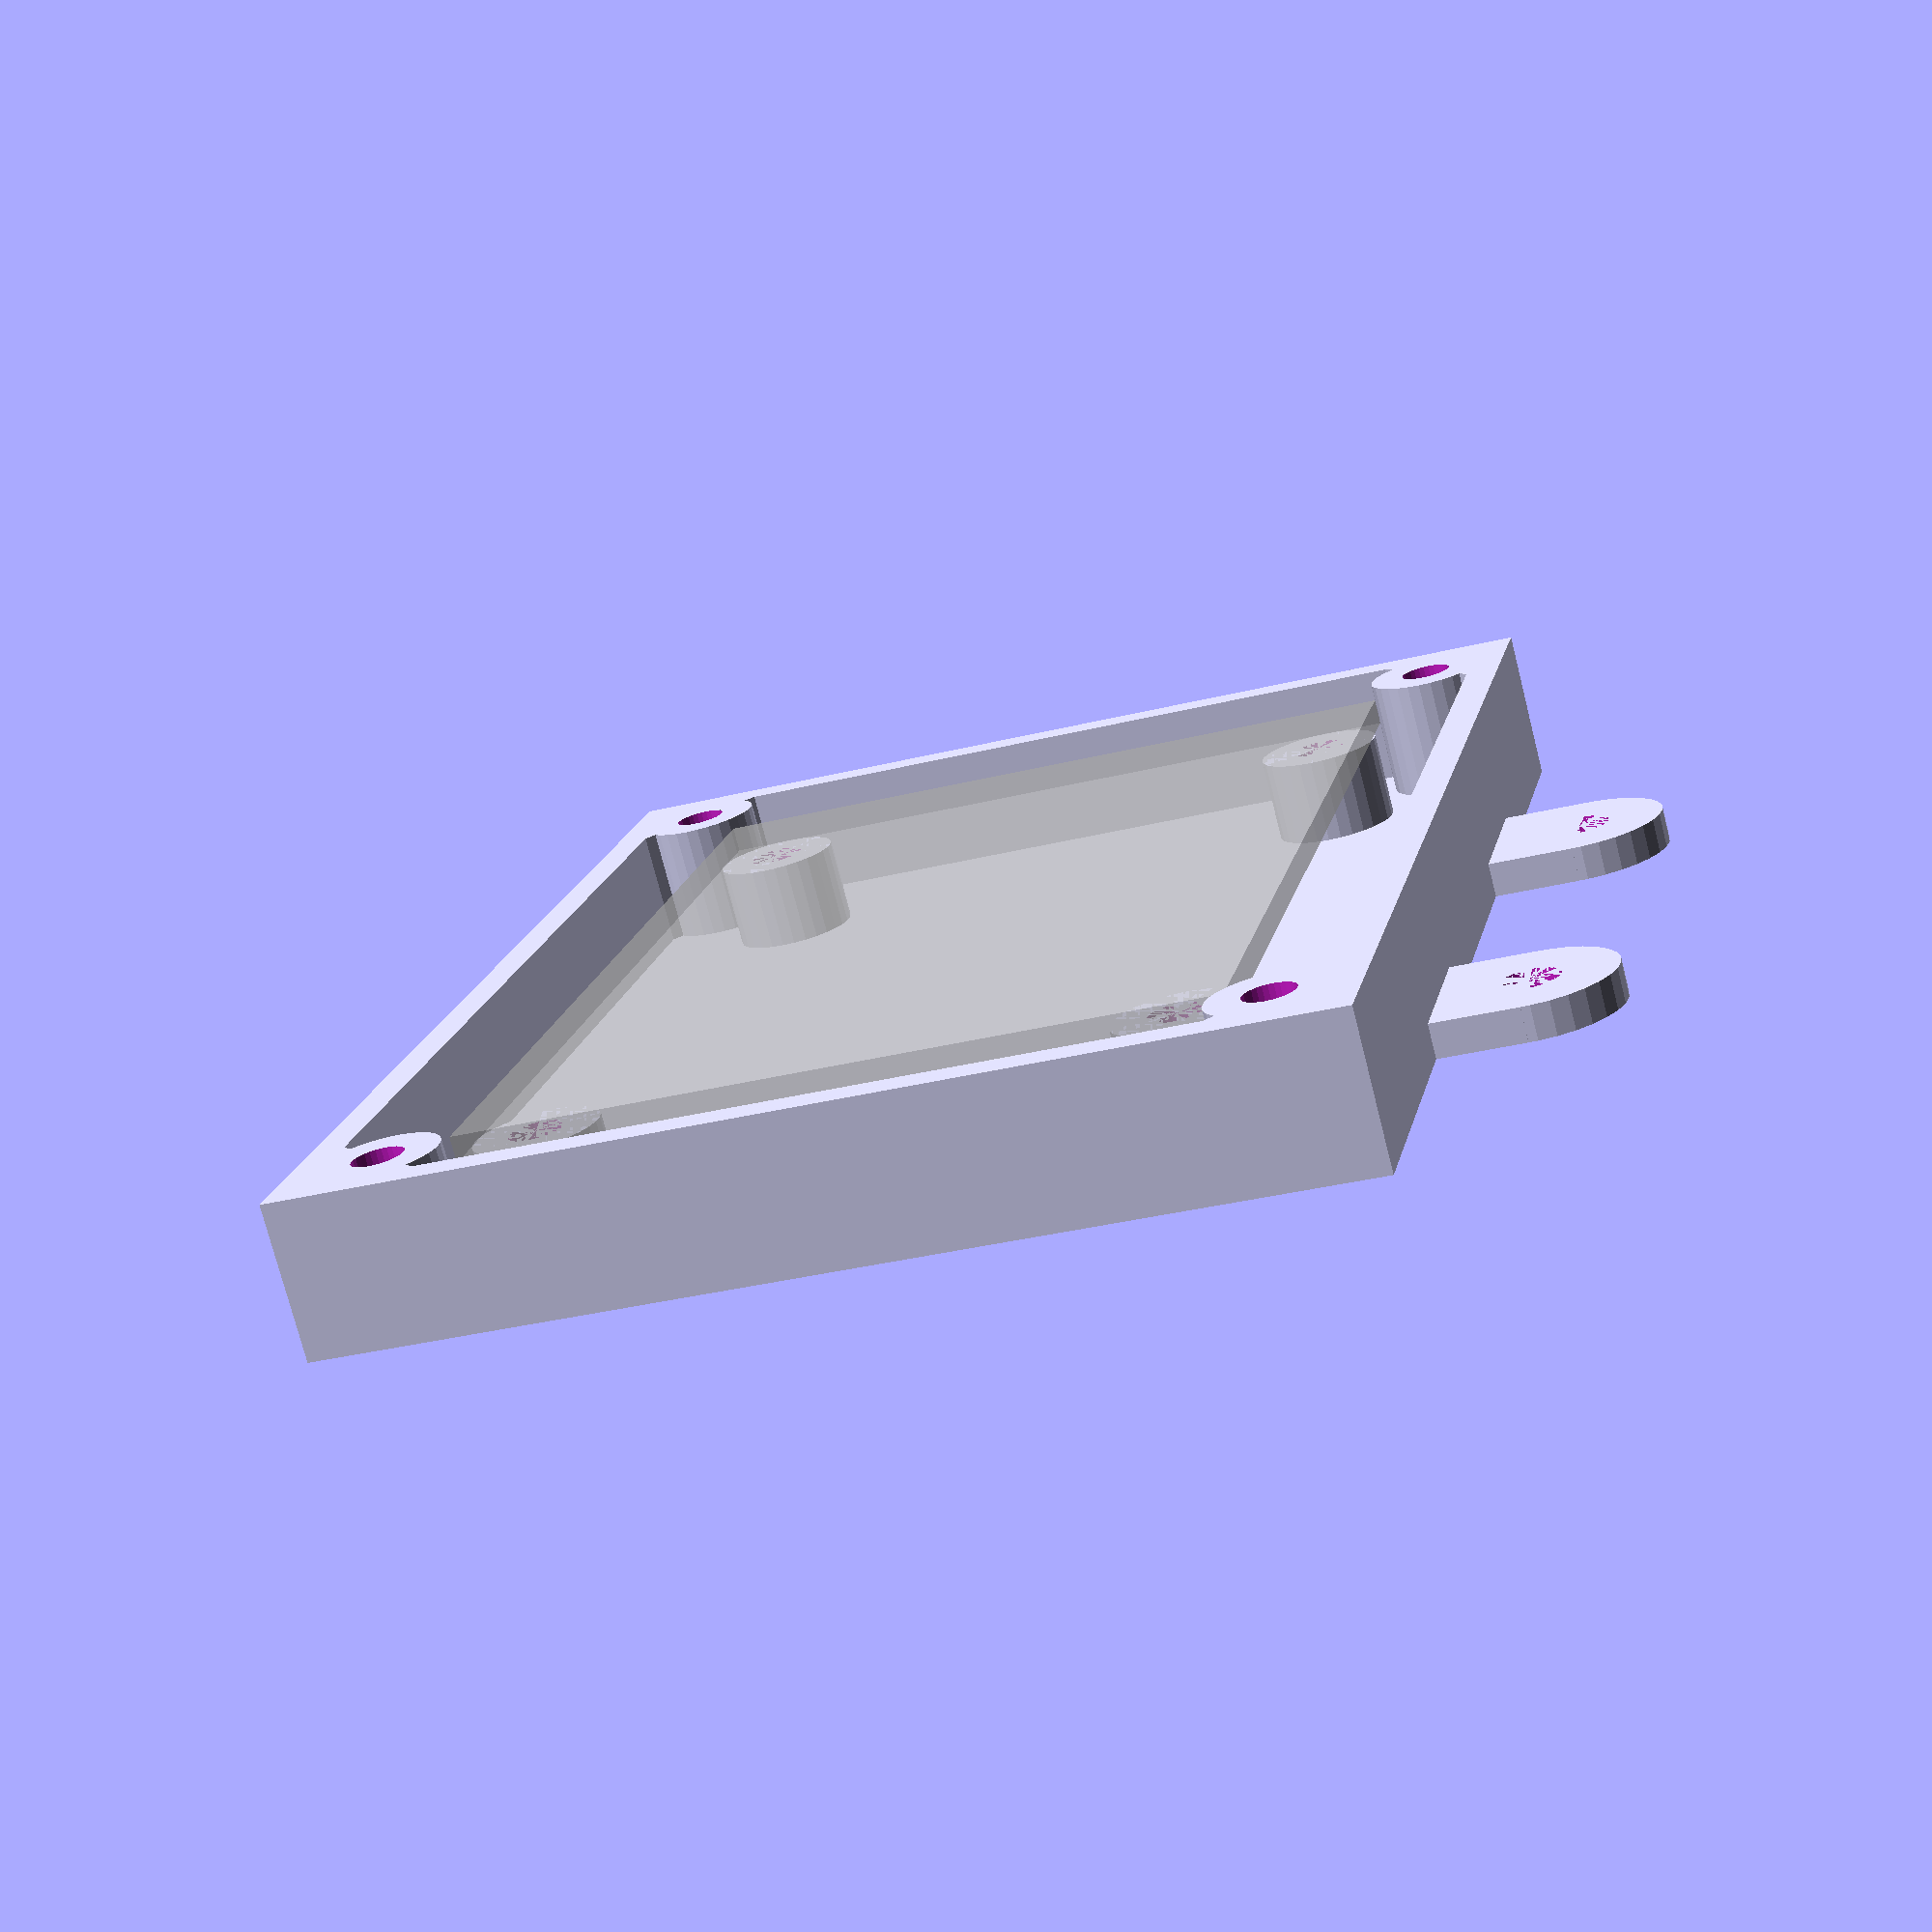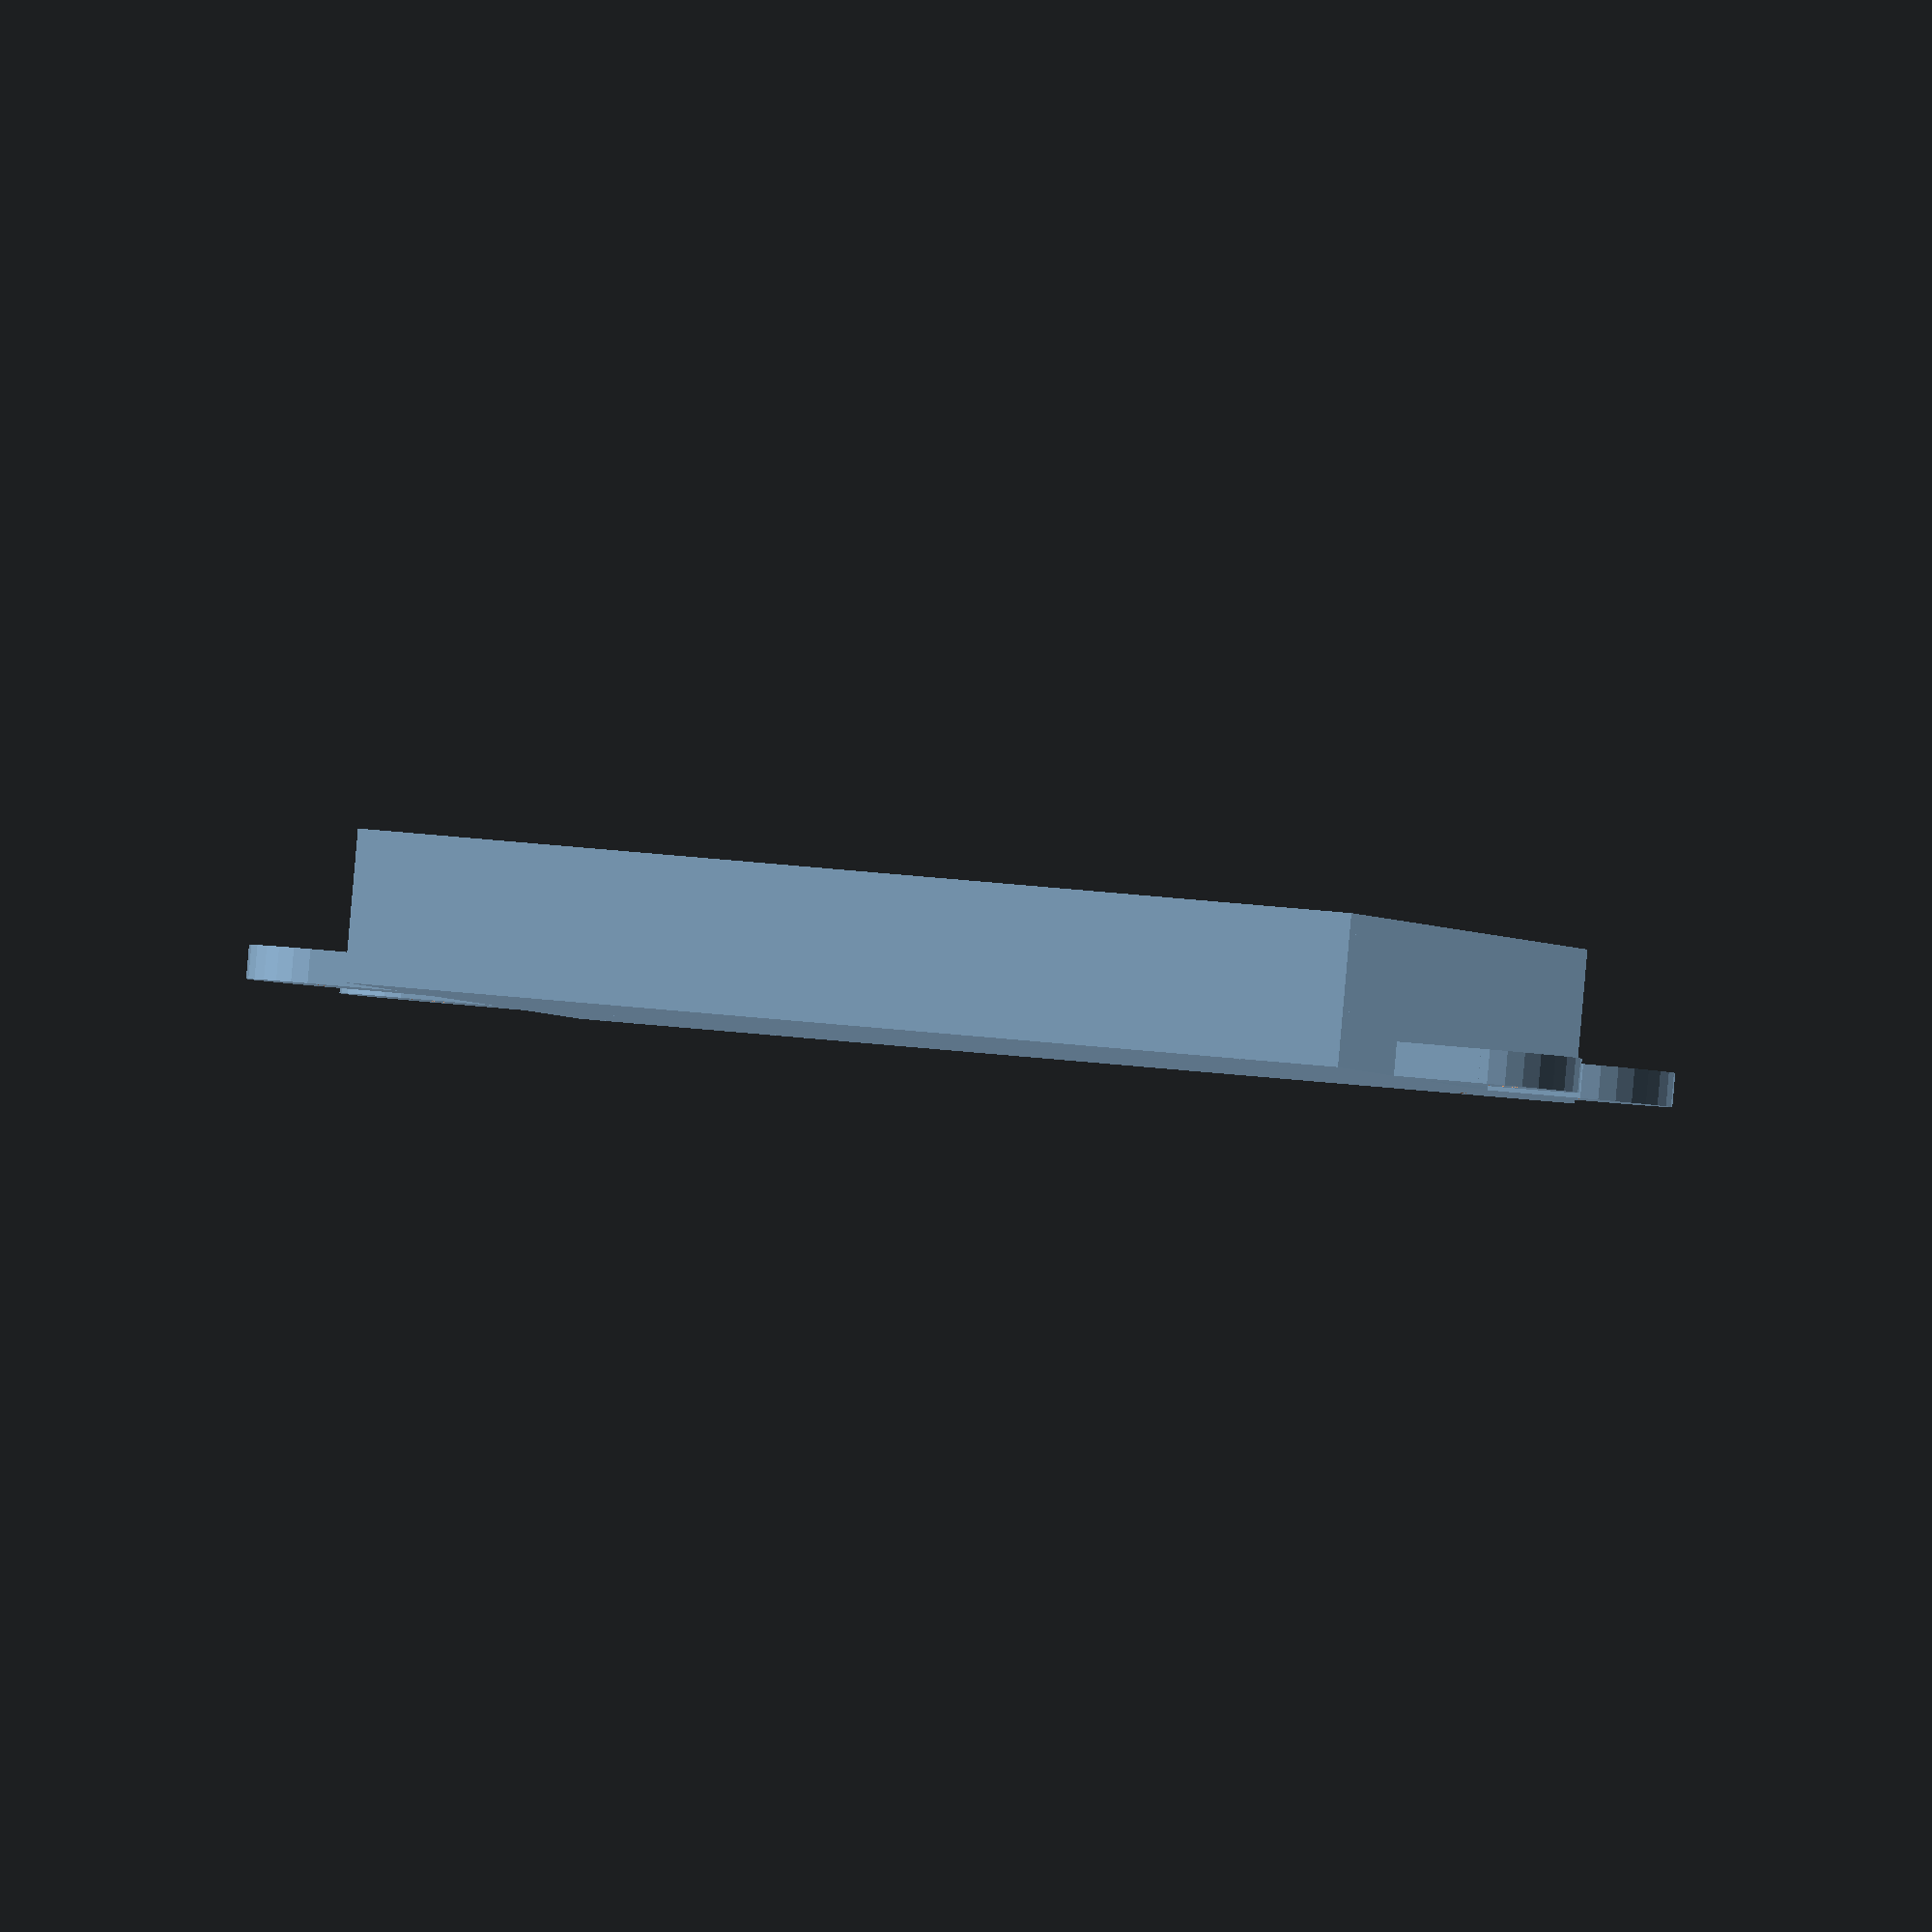
<openscad>
type="single"; // single, double (sided)

$fn = 30;

module pcb_box(
	// make_type - bottom, top, middle
	make_type="bottom",
	wall = 2,
	pcb_sz_x = 30,
	pcb_sz_y = 50,
	pcb_sz_z = 1,
	pcb_under_sz_z = 4,
	pcb_wall_gap = 4,
	side_sz_z = 10,
	screw_d = 2,
	screw_holes = [],
	leg_sz_z = 0,
	leg_pos = [],
	leg_d = 5,
	corner_screw_d=3,
  add_attachment=true
) {

	// mode - 'stand' or 'hole'
	module corner_holes(mode) {
			for(x=[0,1]) {
				for(y=[0,1]) {
					translate([wall+pcb_wall_gap/2+x*(pcb_sz_x+pcb_wall_gap), wall+pcb_wall_gap/2+y*(pcb_sz_y+pcb_wall_gap), side_sz_z/2]) {
						if(mode =="stand") {
							cylinder(d=corner_screw_d+2*wall, h=side_sz_z, center=true);
							translate([0, 0, -side_sz_z/2]) {
								rotate([0, 0, (y==0 ? 90*x : 180-90*(x-1))]) {
									linear_extrude(height=side_sz_z)
									{
											translate([-pcb_wall_gap/2, -pcb_wall_gap/2, 0]) {
												polygon(points=[[0,0],[pcb_wall_gap,0],[0,pcb_wall_gap]], paths=[[0,1,2]]);
											}
									}
								}
							}
						} else {
							translate([0, 0, wall]) {
								cylinder(d=corner_screw_d, h=side_sz_z+2*wall, center=true);
							}
						}
					}
				}
			}
	}

  module legs(
        leg_sz_z = 0,
        leg_pos = [],
        leg_d = 5
      ) {
    for(p=leg_pos) {
      translate([wall+2*pcb_wall_gap+(p[0]>=0 ? p[0] : pcb_sz_x+p[0]), wall+2*pcb_wall_gap+(p[1]>=0 ? p[1] : pcb_sz_y+p[1]), -leg_sz_z/2]) {
        cylinder(d=leg_d, h=leg_sz_z, center=true);
      }
    }
  }

	difference() {
		union() {
      if(make_type != "middle") {
        translate([wall, wall, (make_type == "bottom" ? 0 : side_sz_z-wall)]) {
 		  cube([pcb_sz_x+2*pcb_wall_gap, pcb_sz_y+2*pcb_wall_gap, wall]);
        }
      }
			// walls along x
			for(y=[0, pcb_sz_y+2*pcb_wall_gap+wall]) {
				translate([0, y, 0]) {
					cube([pcb_sz_x+2*pcb_wall_gap+2*wall, wall, side_sz_z]);
				}
			}
			// walls along y
			for(x=[0, pcb_sz_x+2*pcb_wall_gap+wall]) {
				translate([x, 0, 0]) {
					cube([wall, pcb_sz_y+2*pcb_wall_gap+2*wall, side_sz_z]);
				}
			}

			// corner stand
			if(pcb_wall_gap > 0) {
				corner_holes("stand");
			}
		}
		// corner holes
		if(pcb_wall_gap > 0) {
			corner_holes("hole");
		}
	}

	if(make_type == "bottom") {

		// pcb placement shown
		translate([wall+pcb_wall_gap, wall+pcb_wall_gap, wall+pcb_under_sz_z]) {
			%cube([pcb_sz_x, pcb_sz_y, pcb_sz_z]);
		}

		if(leg_sz_z>0) {
      legs(leg_sz_z=leg_sz_z, leg_pos=leg_pos, leg_d=leg_d);
		}

		for(p=screw_holes) {
			translate([wall+pcb_wall_gap+(p[0]>=0 ? p[0] : pcb_sz_x+p[0]),
					wall+pcb_wall_gap+(p[1]>=0 ? p[1] : pcb_sz_y+p[1]), wall+pcb_under_sz_z/2]) {
				difference() {
					cylinder(d=screw_d+2*wall, h=pcb_under_sz_z, center=true);
					cylinder(d=screw_d, h=pcb_under_sz_z, center=true);
				}
			}
		}

    if(add_attachment) {
      translate([(pcb_sz_x+2*pcb_wall_gap+2*wall)/2, (pcb_sz_y+2*pcb_wall_gap+2*wall)/2, wall/2]) {
        for(x=[-1,1]) {
          for(y=[-1,1]) {
            translate([x*pcb_sz_x/4, y*(pcb_sz_y+2*pcb_wall_gap+2*wall)/2, 0]) {
              rotate([0, 0, x*180-y*90]) {
                attachment(l=20, w=10, h=2);
              }
            }
          }
        }
      }
    }

	} else if(make_type == "top") {
	}
}

module attachment(l=20, w=10, h=2, hole_d=3.5) {
  translate([-w/4, 0, 0]) {
    difference() {
      union() {
        cube([l-w/2, w, h], center=true);
        translate([w-w/4, 0, 0]) {
          cylinder(d=w, h=h, center=true);
        }
      }
      translate([w-w/4, 0, 0]) {
        cylinder(d=hole_d, h=h, center=true);
      }
    }
  }
}

module pcb_box_SBT5333(
    make_type="bottom", side_sz_z = 9, leg_sz_z=3, leg_pos=[], corner_screw_d=3
  ) {
	pcb_box(
		make_type=make_type,
		pcb_sz_x = 60.4,
		pcb_sz_y = 43,
		pcb_sz_z = 1.5,
		pcb_wall_gap = 6,
		side_sz_z = side_sz_z,
		screw_holes=[
			[3.5, 3.5],
			[3.5, -3.5],
			[-3.5, -3.5],
			[-3.5, 3.5],
		],
		leg_sz_z=leg_sz_z,
		leg_pos=leg_pos,
		pcb_under_sz_z = 5,
    	corner_screw_d=corner_screw_d,
		screw_d = 3.2
	);
}

//pcb_box_SBT5333(
//	make_type="top",
//	side_sz_z =25
//);

pcb_box_SBT5333(
	make_type="bottom"
);

</openscad>
<views>
elev=75.3 azim=102.3 roll=14.3 proj=p view=wireframe
elev=90.7 azim=100.4 roll=355.0 proj=o view=wireframe
</views>
